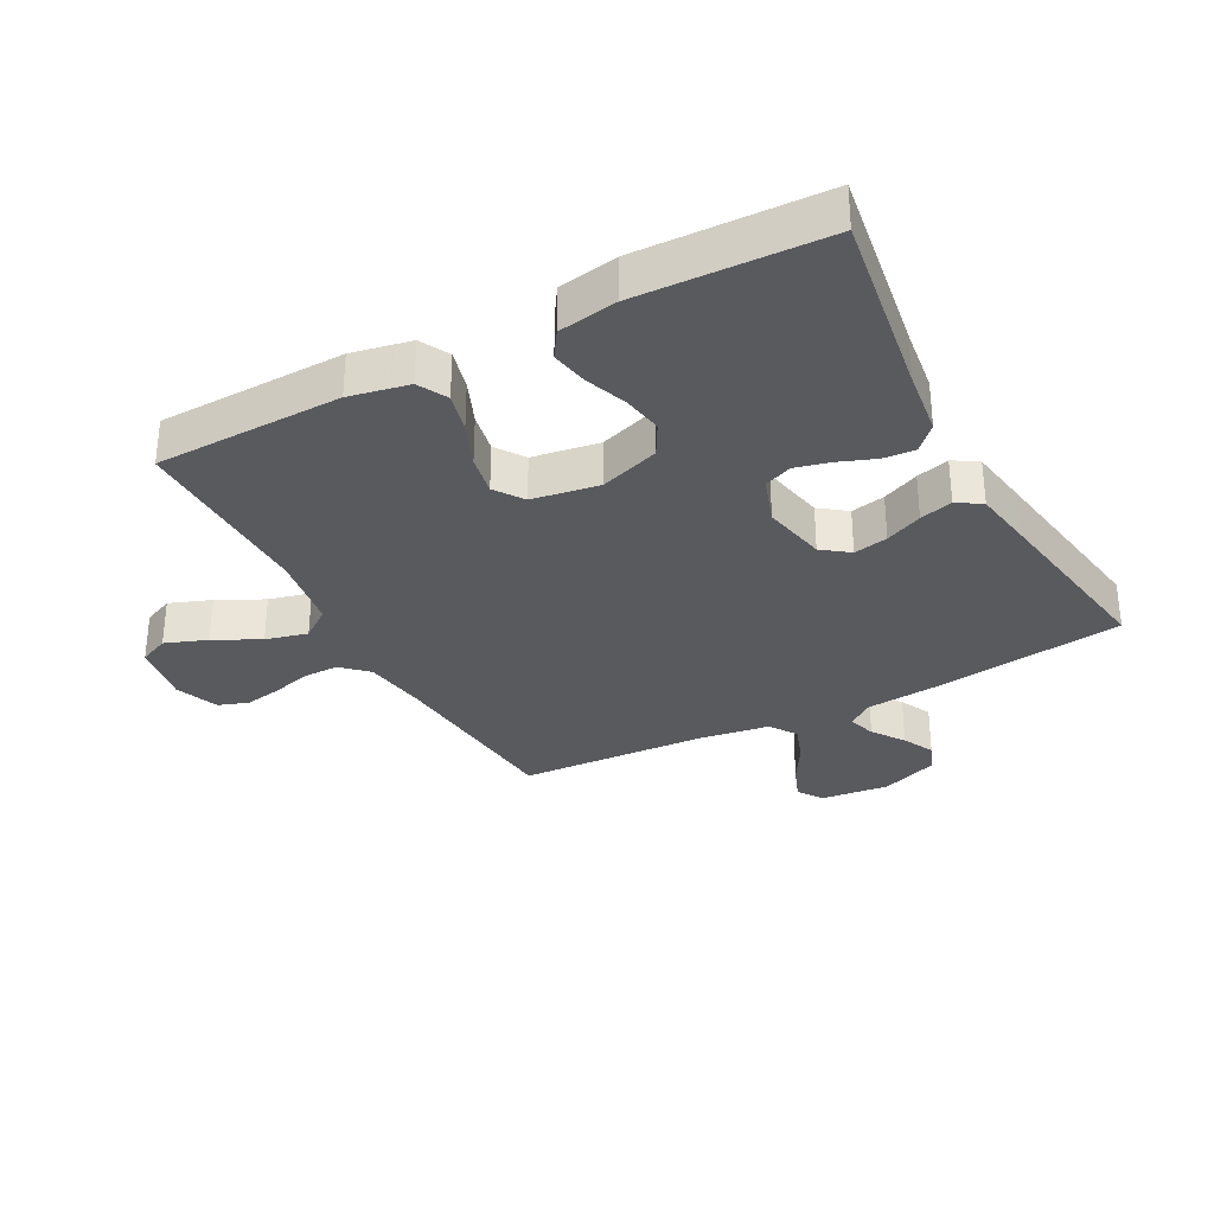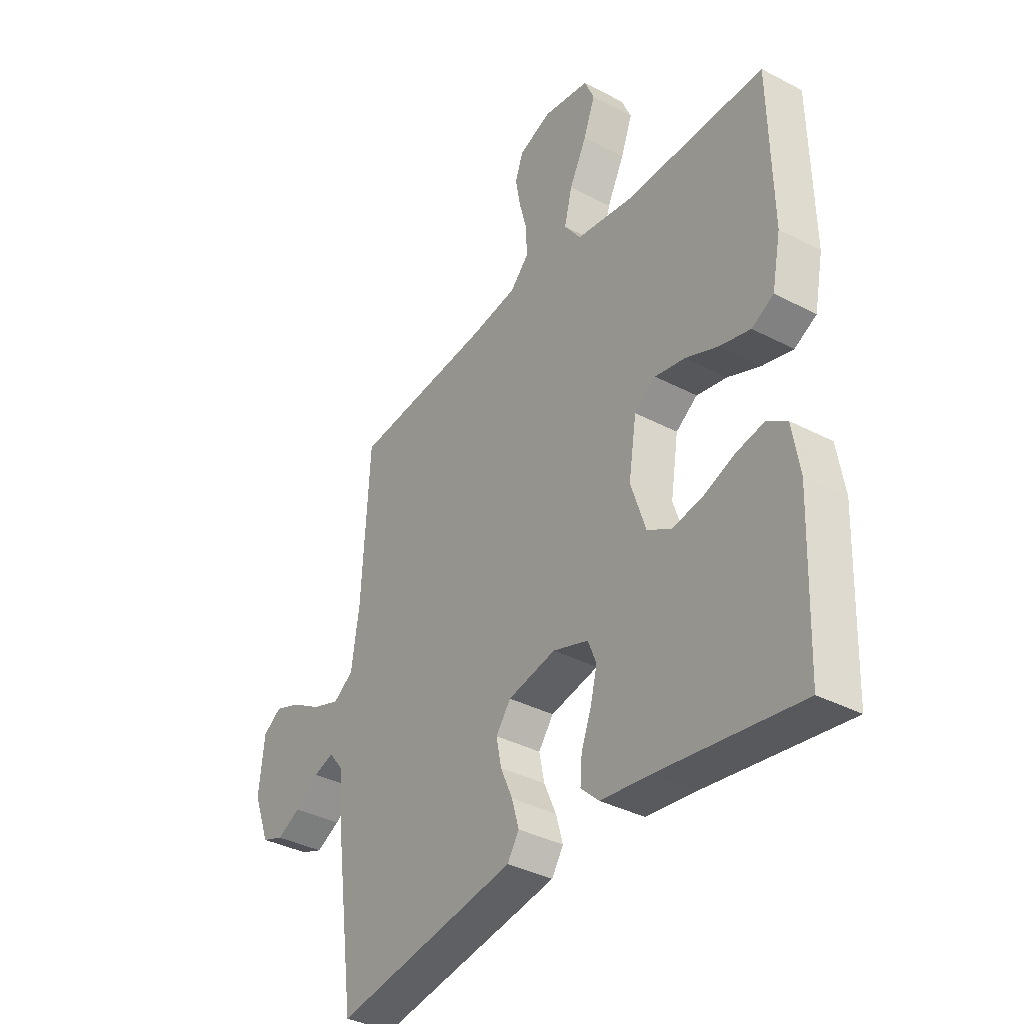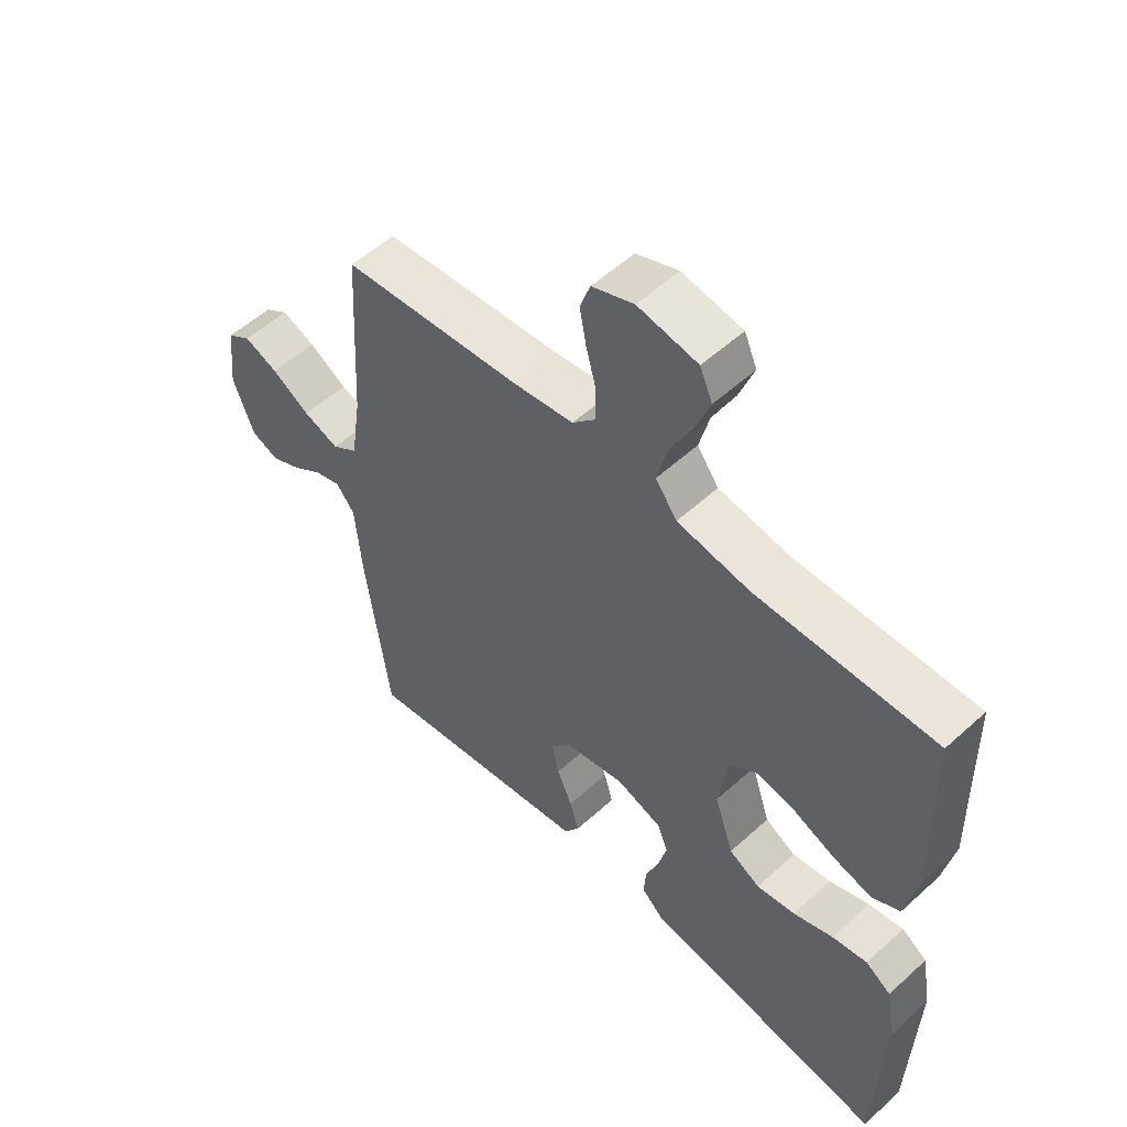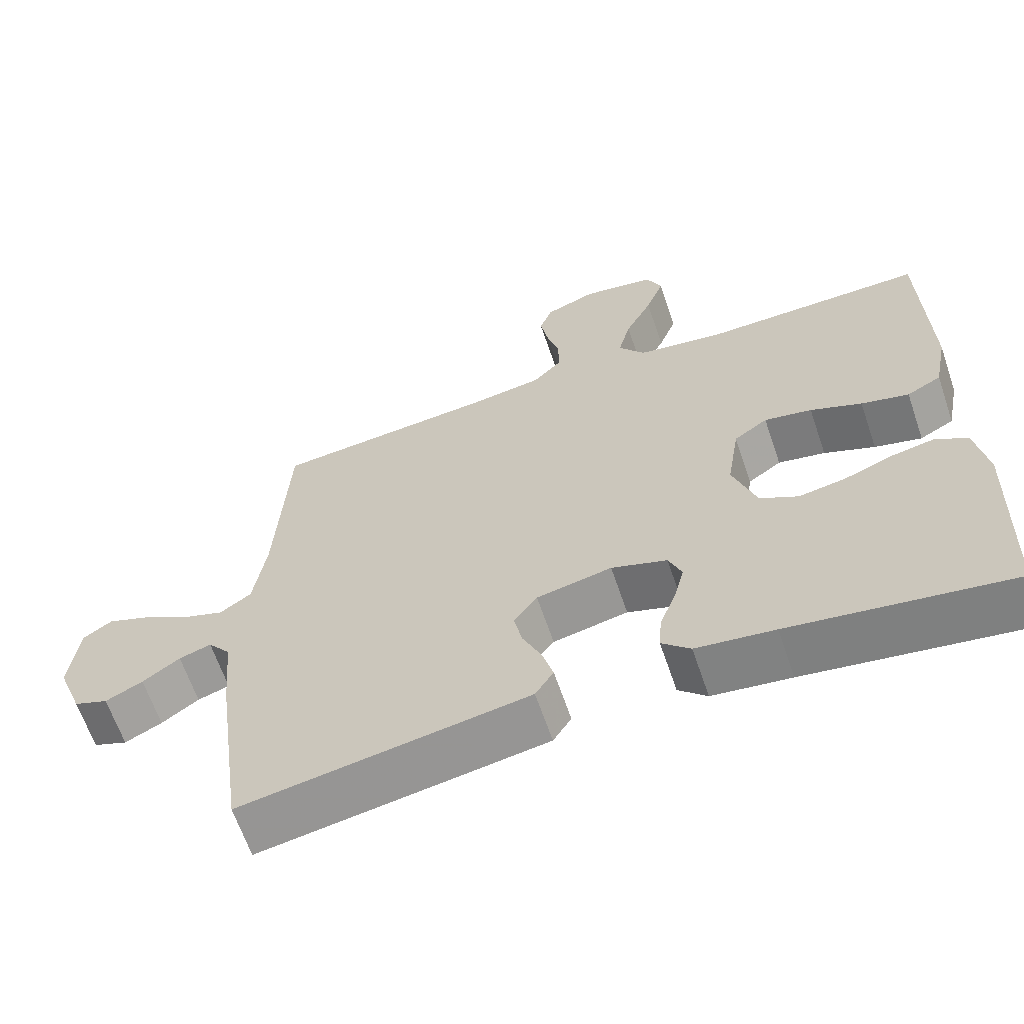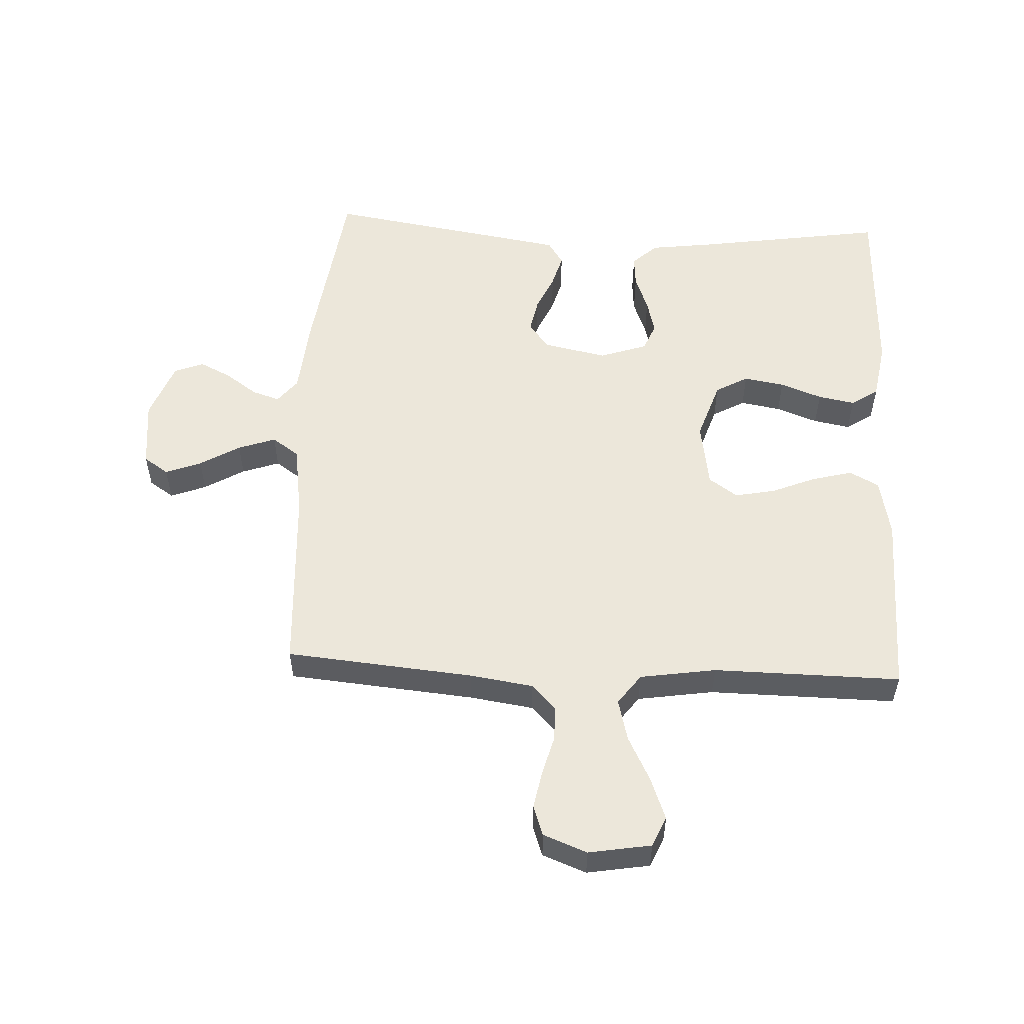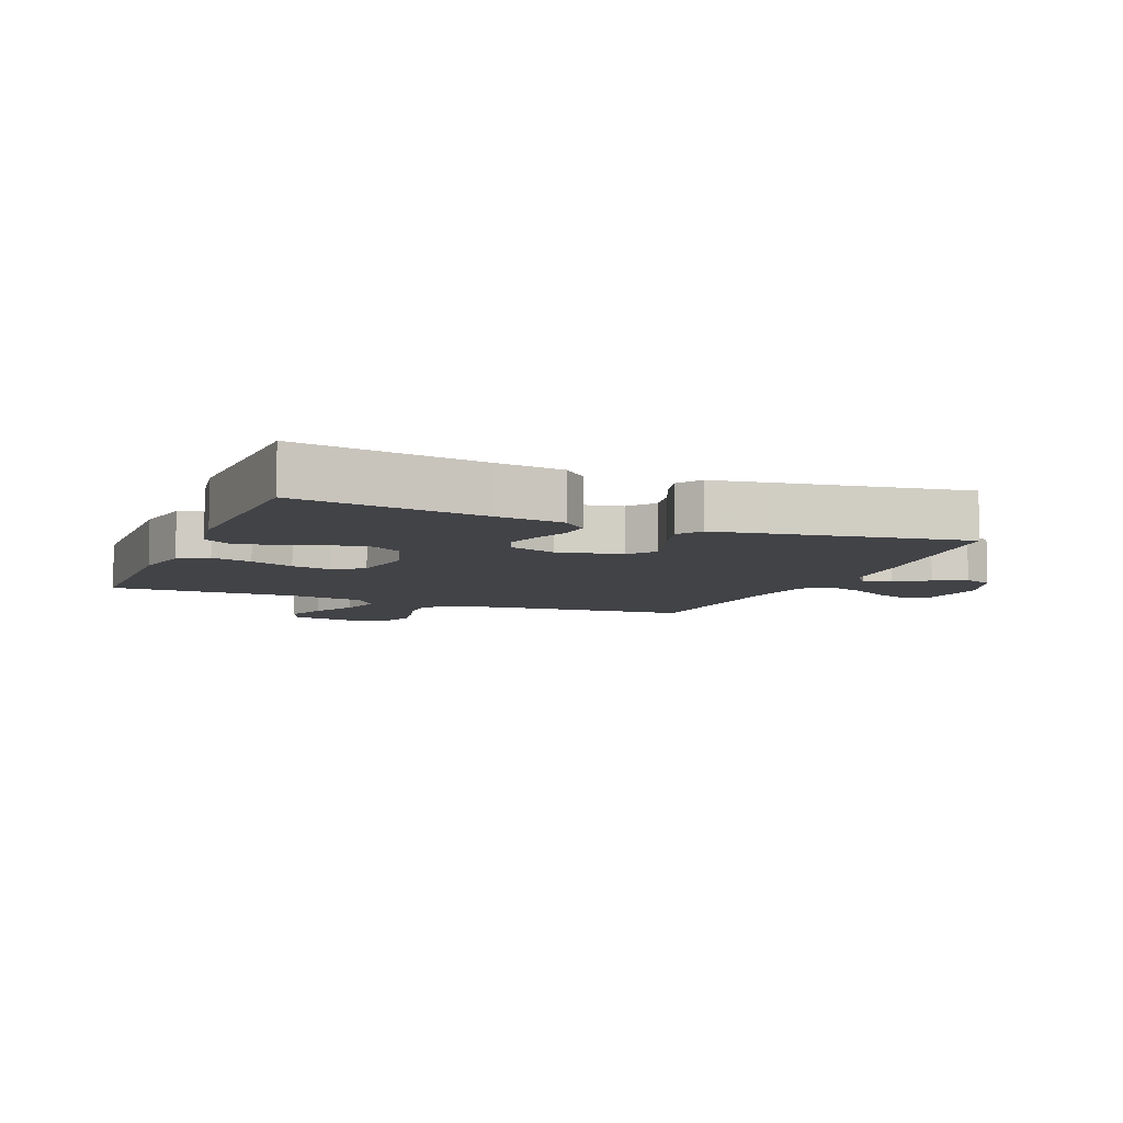
<metadata>
{"format":"obj","ext":"obj","renderer":"f3d","projection":"perspective","resolution":1024,"background":"white","views":[{"elev":-31.8,"azim":118.1,"up":"+Y"},{"elev":-36.7,"azim":55.7,"up":"+Z"},{"elev":54.3,"azim":46.1,"up":"+Z"},{"elev":-64.1,"azim":18.8,"up":"+Z"},{"elev":54.1,"azim":2.8,"up":"+Y"},{"elev":-7.5,"azim":157.7,"up":"+Y"}]}
</metadata>
<code>
v -0.5 0.07 0.5
v -0.2 0.07 0.527
v -0.098 0.07 0.542
v -0.059 0.07 0.583
v -0.059 0.07 0.639
v -0.076 0.07 0.702
v -0.087 0.07 0.762
v -0.07 0.07 0.81
v 0 0.07 0.837
v 0.1 0.07 0.82
v 0.121 0.07 0.772
v 0.096 0.07 0.705
v 0.059 0.07 0.632
v 0.042 0.07 0.565
v 0.078 0.07 0.516
v 0.2 0.07 0.497
v 0.5 0.07 0.5
v 0.506 0.07 0.2
v 0.487 0.07 0.105
v 0.44 0.07 0.08
v 0.375 0.07 0.097
v 0.305 0.07 0.126
v 0.24 0.07 0.139
v 0.194 0.07 0.107
v 0.177 0.07 0
v 0.209 0.07 -0.096
v 0.261 0.07 -0.125
v 0.326 0.07 -0.114
v 0.393 0.07 -0.089
v 0.452 0.07 -0.078
v 0.495 0.07 -0.106
v 0.511 0.07 -0.2
v 0.5 0.07 -0.5
v 0.2 0.07 -0.454
v 0.093 0.07 -0.44
v 0.054 0.07 -0.403
v 0.058 0.07 -0.352
v 0.08 0.07 -0.294
v 0.094 0.07 -0.238
v 0.076 0.07 -0.193
v 0 0.07 -0.167
v -0.103 0.07 -0.188
v -0.135 0.07 -0.231
v -0.124 0.07 -0.286
v -0.098 0.07 -0.345
v -0.083 0.07 -0.398
v -0.108 0.07 -0.437
v -0.2 0.07 -0.452
v -0.5 0.07 -0.5
v -0.54 0.07 -0.2
v -0.551 0.07 -0.075
v -0.582 0.07 -0.036
v -0.626 0.07 -0.05
v -0.677 0.07 -0.086
v -0.728 0.07 -0.111
v -0.775 0.07 -0.093
v -0.81 0.07 0
v -0.798 0.07 0.11
v -0.758 0.07 0.137
v -0.701 0.07 0.115
v -0.637 0.07 0.077
v -0.577 0.07 0.056
v -0.534 0.07 0.086
v -0.517 0.07 0.2
v -0.5 0 0.5
v -0.2 0 0.527
v -0.098 0 0.542
v -0.059 0 0.583
v -0.059 0 0.639
v -0.076 0 0.702
v -0.087 0 0.762
v -0.07 0 0.81
v 0 0 0.837
v 0.1 0 0.82
v 0.121 0 0.772
v 0.096 0 0.705
v 0.059 0 0.632
v 0.042 0 0.565
v 0.078 0 0.516
v 0.2 0 0.497
v 0.5 0 0.5
v 0.506 0 0.2
v 0.487 0 0.105
v 0.44 0 0.08
v 0.375 0 0.097
v 0.305 0 0.126
v 0.24 0 0.139
v 0.194 0 0.107
v 0.177 0 0
v 0.209 0 -0.096
v 0.261 0 -0.125
v 0.326 0 -0.114
v 0.393 0 -0.089
v 0.452 0 -0.078
v 0.495 0 -0.106
v 0.511 0 -0.2
v 0.5 0 -0.5
v 0.2 0 -0.454
v 0.093 0 -0.44
v 0.054 0 -0.403
v 0.058 0 -0.352
v 0.08 0 -0.294
v 0.094 0 -0.238
v 0.076 0 -0.193
v 0 0 -0.167
v -0.103 0 -0.188
v -0.135 0 -0.231
v -0.124 0 -0.286
v -0.098 0 -0.345
v -0.083 0 -0.398
v -0.108 0 -0.437
v -0.2 0 -0.452
v -0.5 0 -0.5
v -0.54 0 -0.2
v -0.551 0 -0.075
v -0.582 0 -0.036
v -0.626 0 -0.05
v -0.677 0 -0.086
v -0.728 0 -0.111
v -0.775 0 -0.093
v -0.81 0 0
v -0.798 0 0.11
v -0.758 0 0.137
v -0.701 0 0.115
v -0.637 0 0.077
v -0.577 0 0.056
v -0.534 0 0.086
v -0.517 0 0.2
f 58 59 60 61
f 58 61 62
f 57 58 62
f 56 57 62
f 53 54 55 56
f 52 53 56 62
f 51 52 62 63
f 44 45 46 47
f 43 44 47 48
f 35 36 37 38
f 34 35 38 39
f 33 34 39 40
f 31 32 33 40
f 28 29 30 31
f 27 28 31 40
f 19 20 21 22
f 19 22 23
f 16 17 18 19
f 15 16 19 23
f 14 15 23 24
f 10 11 12 13
f 10 13 14
f 9 10 14
f 8 9 14
f 5 6 7 8
f 5 8 14 24
f 64 1 2
f 64 2 3
f 63 64 3
f 51 63 3
f 50 51 3 4
f 43 48 49 50
f 42 43 50 4
f 41 42 4
f 26 27 40 41
f 25 26 41 4
f 4 5 24 25
f 125 124 123 122
f 126 125 122
f 126 122 121
f 126 121 120
f 120 119 118 117
f 126 120 117 116
f 127 126 116 115
f 111 110 109 108
f 112 111 108 107
f 102 101 100 99
f 103 102 99 98
f 104 103 98 97
f 104 97 96 95
f 95 94 93 92
f 104 95 92 91
f 86 85 84 83
f 87 86 83
f 83 82 81 80
f 87 83 80 79
f 88 87 79 78
f 77 76 75 74
f 78 77 74
f 78 74 73
f 78 73 72
f 72 71 70 69
f 88 78 72 69
f 66 65 128
f 67 66 128
f 67 128 127
f 67 127 115
f 68 67 115 114
f 114 113 112 107
f 68 114 107 106
f 68 106 105
f 105 104 91 90
f 68 105 90 89
f 89 88 69 68
f 1 65 66 2
f 2 66 67 3
f 3 67 68 4
f 4 68 69 5
f 5 69 70 6
f 6 70 71 7
f 7 71 72 8
f 8 72 73 9
f 9 73 74 10
f 10 74 75 11
f 11 75 76 12
f 12 76 77 13
f 13 77 78 14
f 14 78 79 15
f 15 79 80 16
f 16 80 81 17
f 17 81 82 18
f 18 82 83 19
f 19 83 84 20
f 20 84 85 21
f 21 85 86 22
f 22 86 87 23
f 23 87 88 24
f 24 88 89 25
f 25 89 90 26
f 26 90 91 27
f 27 91 92 28
f 28 92 93 29
f 29 93 94 30
f 30 94 95 31
f 31 95 96 32
f 32 96 97 33
f 33 97 98 34
f 34 98 99 35
f 35 99 100 36
f 36 100 101 37
f 37 101 102 38
f 38 102 103 39
f 39 103 104 40
f 40 104 105 41
f 41 105 106 42
f 42 106 107 43
f 43 107 108 44
f 44 108 109 45
f 45 109 110 46
f 46 110 111 47
f 47 111 112 48
f 48 112 113 49
f 49 113 114 50
f 50 114 115 51
f 51 115 116 52
f 52 116 117 53
f 53 117 118 54
f 54 118 119 55
f 55 119 120 56
f 56 120 121 57
f 57 121 122 58
f 58 122 123 59
f 59 123 124 60
f 60 124 125 61
f 61 125 126 62
f 62 126 127 63
f 63 127 128 64
f 64 128 65 1

</code>
